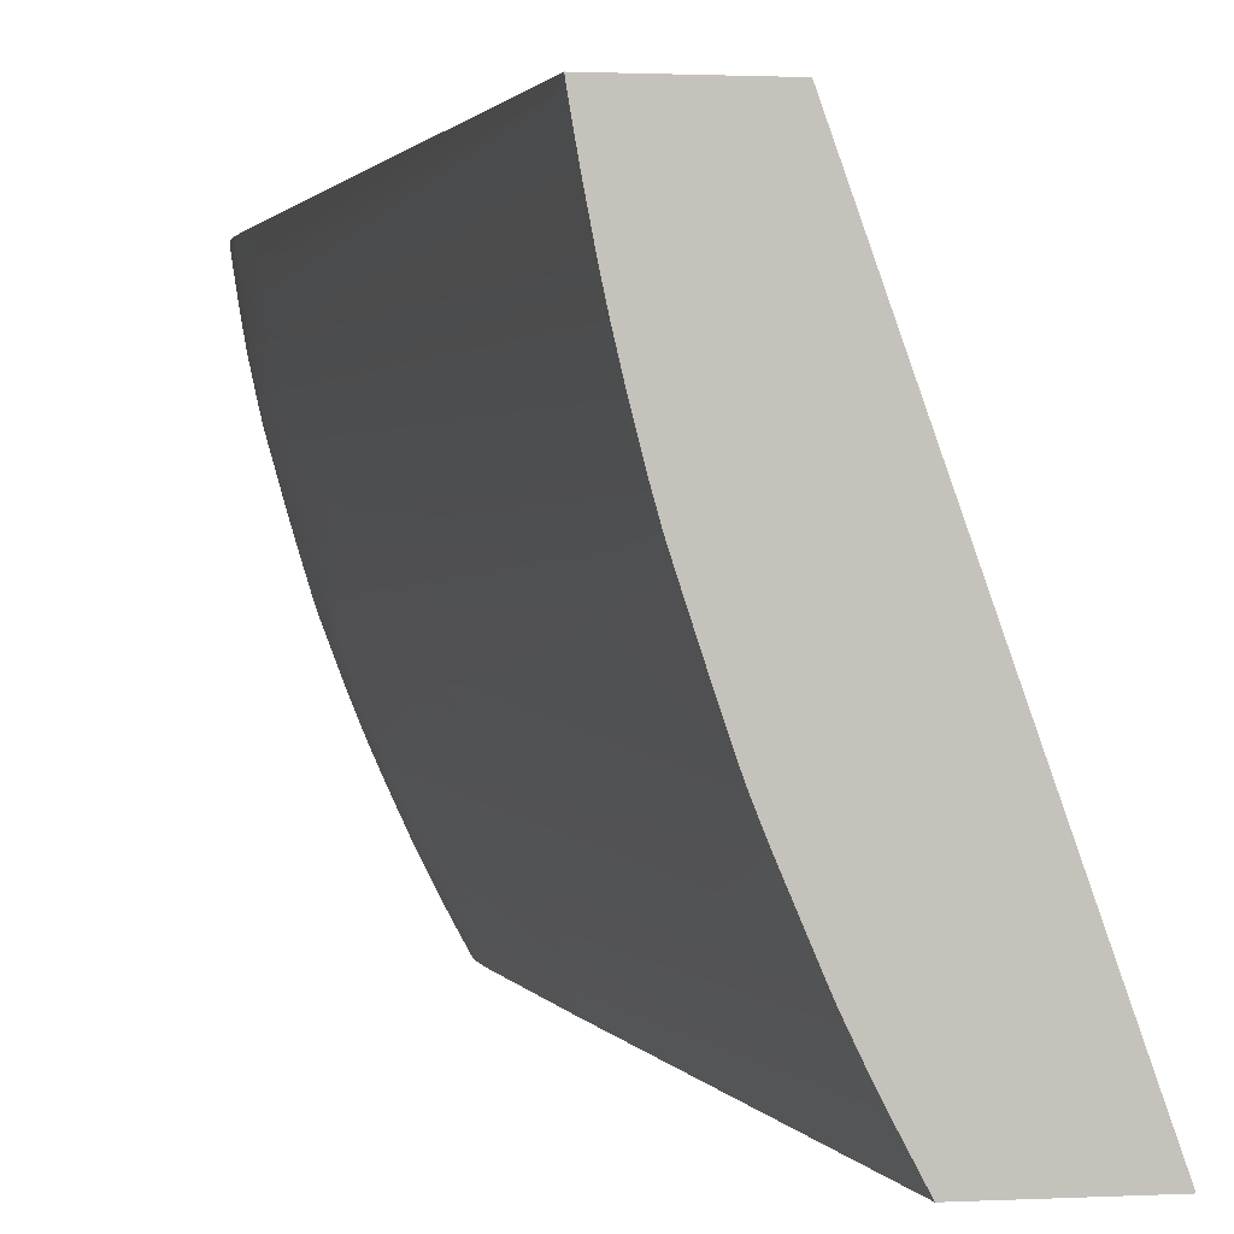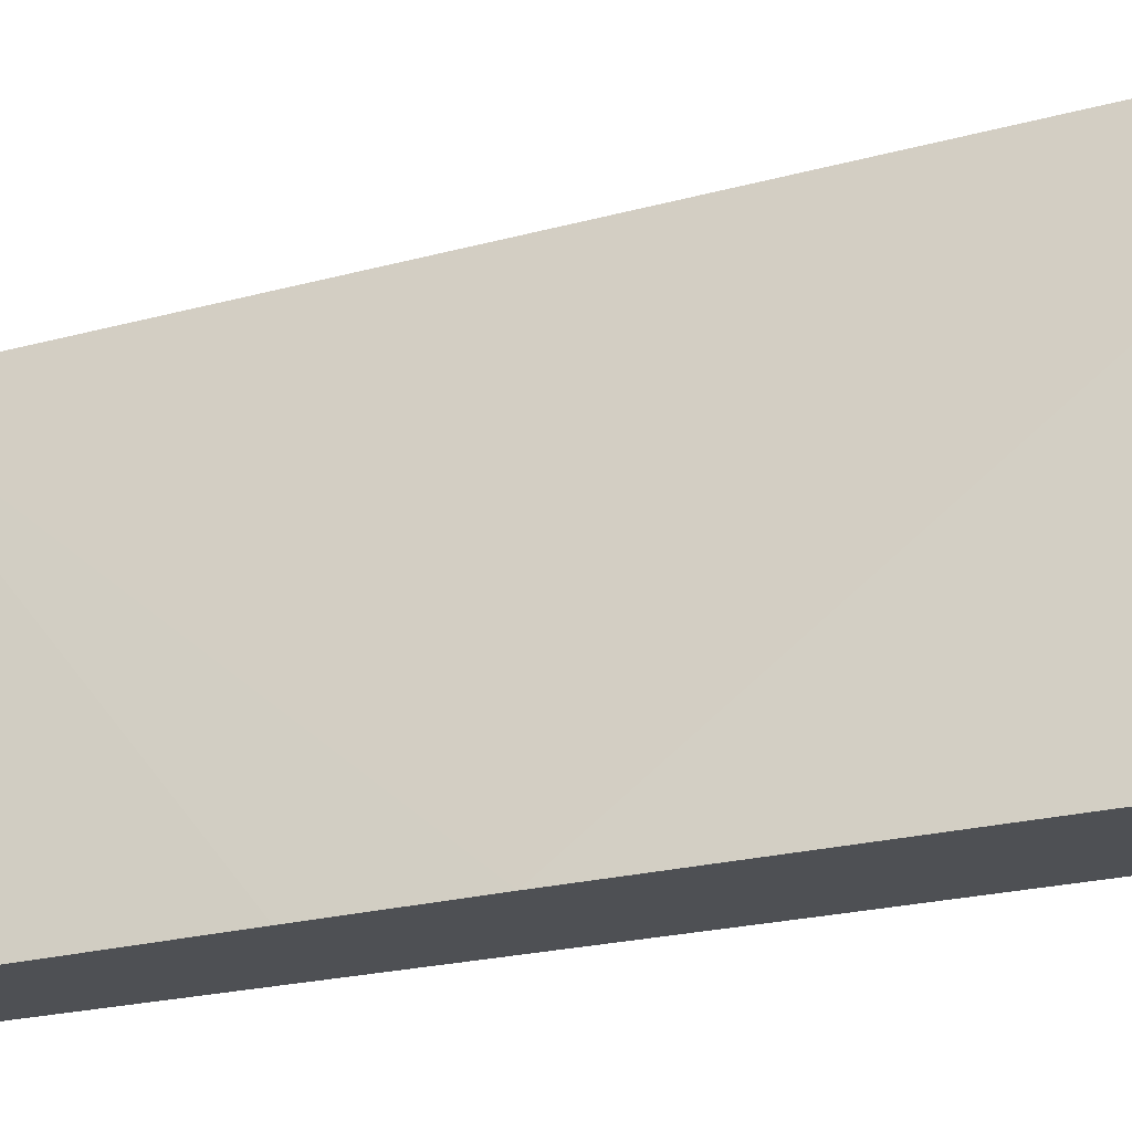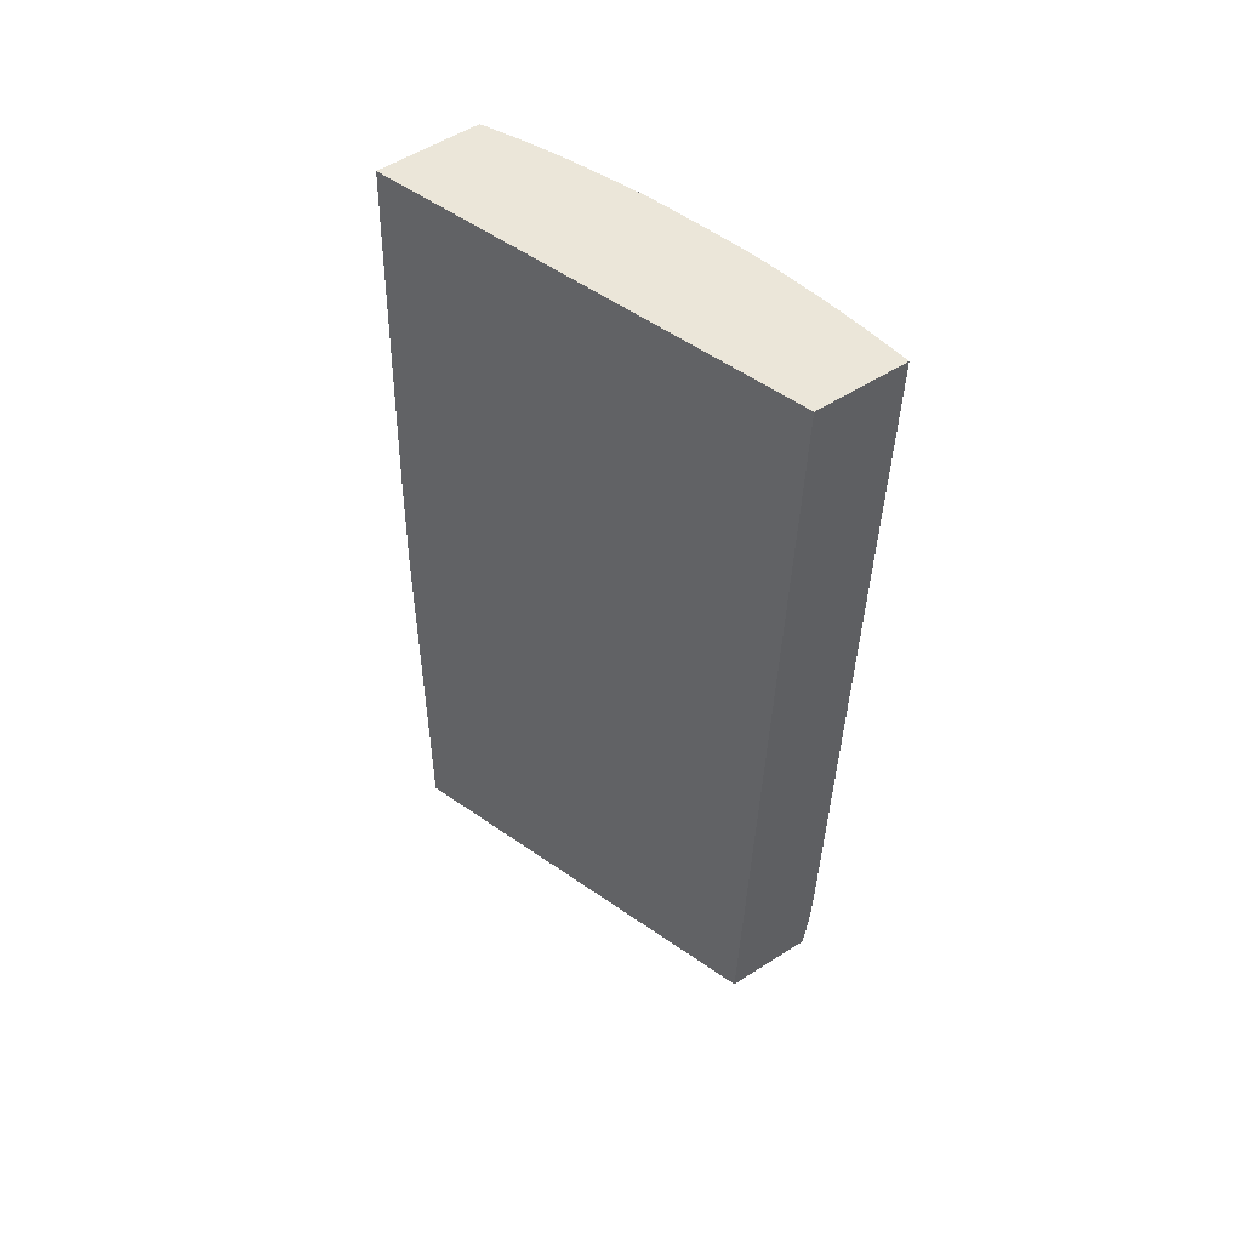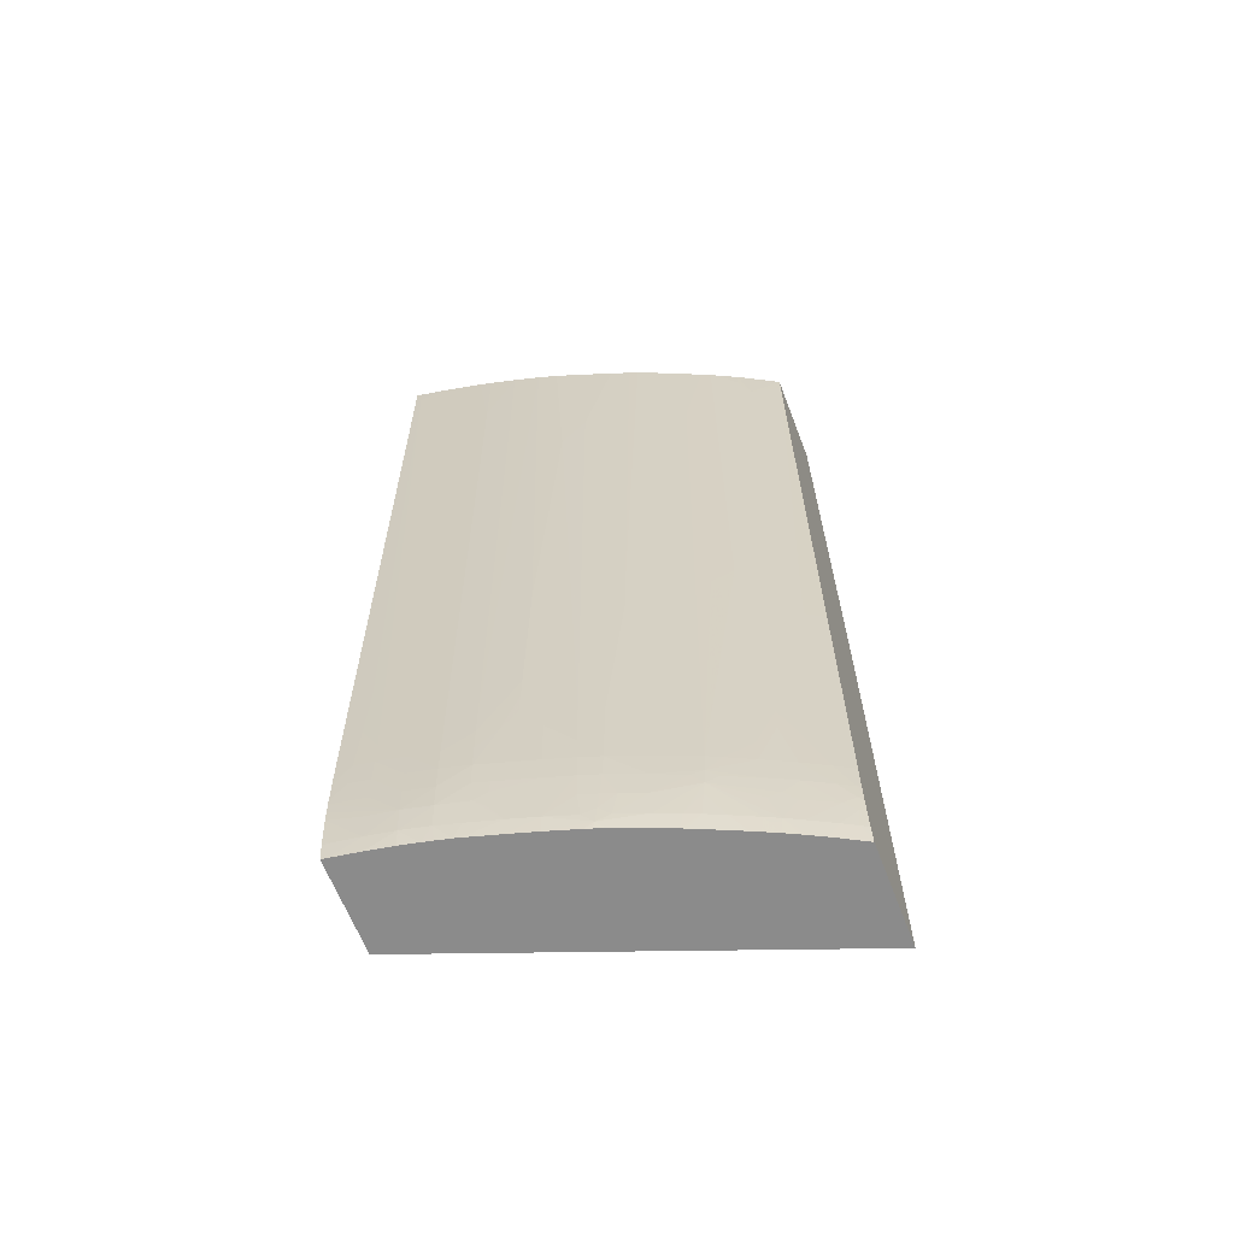
<metadata>
{"format":"obj","ext":"obj","renderer":"f3d","projection":"perspective","resolution":1024,"background":"white","views":[{"elev":1.1,"azim":-12.7,"up":"+Y"},{"elev":-18.7,"azim":118.1,"up":"+Y"},{"elev":55.7,"azim":146.3,"up":"+Z"},{"elev":-63.9,"azim":-69.0,"up":"+Z"}]}
</metadata>
<code>
v -0.5783 -0.325 -0.4782
v -0.5189 -0.325 -0.4782
v -0.5787 -0.325 -0.4753
v -0.5815 -0.3192 -0.4782
v -0.603 -0.09636 -0.4782
v -0.5223 -0.325 -0.2225
v -0.5799 -0.325 -0.468
v -0.5823 -0.3207 -0.468
v -0.5843 -0.3141 -0.4782
v -0.6565 -0.09636 -0.4782
v -0.615 -0.09636 0.07963
v -0.5245 -0.325 -0.1458
v -0.5806 -0.325 -0.4614
v -0.5829 -0.3217 -0.4567
v -0.5865 -0.313 -0.468
v -0.5857 -0.3115 -0.4782
v -0.6562 -0.09859 -0.4782
v -0.6578 -0.09636 -0.4683
v -0.6662 -0.09636 0.07963
v -0.5325 -0.325 0.07963
v -0.525 -0.325 -0.1313
v -0.5812 -0.325 -0.4544
v -0.5817 -0.325 -0.4489
v -0.5833 -0.3225 -0.4465
v -0.5864 -0.3158 -0.4521
v -0.5936 -0.2993 -0.468
v -0.5921 -0.2993 -0.4782
v -0.5881 -0.3069 -0.4782
v -0.6561 -0.09976 -0.4782
v -0.6574 -0.09976 -0.468
v -0.6582 -0.09636 -0.4643
v -0.6657 -0.09976 0.07963
v -0.6662 -0.09636 0.07243
v -0.5888 -0.325 0.07963
v -0.5821 -0.325 -0.4436
v -0.5835 -0.3229 -0.4373
v -0.588 -0.3146 -0.4373
v -0.5953 -0.3004 -0.4373
v -0.5954 -0.298 -0.453
v -0.598 -0.2905 -0.468
v -0.5936 -0.2963 -0.4782
v -0.6537 -0.1151 -0.4782
v -0.6552 -0.1151 -0.468
v -0.6594 -0.09636 -0.4501
v -0.663 -0.1151 0.07963
v -0.6657 -0.09976 0.06904
v -0.6662 -0.09636 0.06904
v -0.595 -0.3135 0.07963
v -0.5985 -0.3069 0.0786
v -0.5985 -0.3068 0.05369
v -0.5887 -0.325 0.06904
v -0.5823 -0.325 -0.4373
v -0.5837 -0.3233 -0.422
v -0.5885 -0.3146 -0.422
v -0.5956 -0.301 -0.422
v -0.5991 -0.2927 -0.4373
v -0.5988 -0.292 -0.448
v -0.5984 -0.2913 -0.4583
v -0.6017 -0.2852 -0.453
v -0.6139 -0.2608 -0.4446
v -0.6016 -0.2828 -0.468
v -0.5973 -0.2888 -0.4782
v -0.6511 -0.1305 -0.4782
v -0.6527 -0.1305 -0.468
v -0.6539 -0.1305 -0.4527
v -0.6563 -0.1151 -0.4527
v -0.6598 -0.09636 -0.444
v -0.6607 -0.127 0.07963
v -0.6581 -0.1151 -0.3913
v -0.6551 -0.1305 -0.4067
v -0.6552 -0.1305 -0.3913
v -0.6598 -0.1062 -0.376
v -0.6599 -0.1076 -0.3397
v -0.6658 -0.09636 0.03835
v -0.6597 -0.1056 -0.3913
v -0.5979 -0.308 0.07963
v -0.5991 -0.3058 0.07963
v -0.6024 -0.2992 0.06904
v -0.5984 -0.3066 0.03835
v -0.5911 -0.3146 -0.2532
v -0.602 -0.3003 0.07963
v -0.5886 -0.325 0.05369
v -0.5827 -0.325 -0.422
v -0.5848 -0.325 -0.2992
v -0.585 -0.325 -0.2835
v -0.596 -0.3019 -0.376
v -0.5959 -0.3016 -0.3913
v -0.5905 -0.3146 -0.2992
v -0.5997 -0.2939 -0.3913
v -0.5993 -0.2933 -0.422
v -0.6033 -0.2839 -0.4373
v -0.6111 -0.2673 -0.4386
v -0.6141 -0.2614 -0.4343
v -0.6165 -0.2547 -0.4386
v -0.6223 -0.2379 -0.4527
v -0.6166 -0.2522 -0.4527
v -0.6159 -0.2505 -0.468
v -0.6135 -0.2599 -0.4527
v -0.6081 -0.2686 -0.468
v -0.603 -0.2763 -0.4782
v -0.6008 -0.2811 -0.4782
v -0.6489 -0.1407 -0.4782
v -0.6493 -0.1458 -0.468
v -0.6507 -0.1458 -0.4527
v -0.6513 -0.1458 -0.4373
v -0.6544 -0.1305 -0.4373
v -0.657 -0.1151 -0.4373
v -0.6591 -0.1024 -0.4373
v -0.6601 -0.09636 -0.4373
v -0.6597 -0.1323 0.07963
v -0.6579 -0.1151 -0.4067
v -0.6548 -0.1305 -0.422
v -0.6517 -0.1458 -0.422
v -0.6519 -0.1458 -0.4067
v -0.6592 -0.1347 0.07963
v -0.6609 -0.09636 -0.3913
v -0.6607 -0.09788 -0.3913
v -0.6607 -0.09636 -0.4058
v -0.6606 -0.09712 -0.4067
v -0.6595 -0.1048 -0.4067
v -0.6076 -0.2887 0.07963
v -0.597 -0.3037 -0.2532
v -0.591 -0.3146 -0.2685
v -0.5852 -0.325 -0.2685
v -0.5907 -0.3146 -0.2839
v -0.5998 -0.2942 -0.376
v -0.5968 -0.3035 -0.2685
v -0.6042 -0.2839 -0.4067
v -0.6039 -0.2839 -0.422
v -0.6107 -0.2694 -0.422
v -0.6143 -0.2618 -0.422
v -0.6176 -0.2532 -0.422
v -0.623 -0.2379 -0.4373
v -0.6272 -0.2244 -0.4527
v -0.627 -0.2215 -0.4684
v -0.621 -0.2379 -0.468
v -0.6276 -0.2257 -0.4373
v -0.6127 -0.2581 -0.468
v -0.6152 -0.2486 -0.4782
v -0.6064 -0.2686 -0.4782
v -0.6477 -0.1465 -0.4782
v -0.646 -0.1586 -0.468
v -0.6458 -0.1545 -0.4782
v -0.6439 -0.1662 -0.468
v -0.6411 -0.1765 -0.468
v -0.6463 -0.1622 -0.4517
v -0.6474 -0.1612 -0.4373
v -0.648 -0.1612 -0.422
v -0.6575 -0.1151 -0.422
v -0.6593 -0.1038 -0.422
v -0.6602 -0.09636 -0.4346
v -0.6482 -0.1612 -0.4067
v -0.6484 -0.1612 -0.3913
v -0.6486 -0.1612 -0.376
v -0.6532 -0.1612 0.07963
v -0.6563 -0.1458 0.02301
v -0.6585 -0.1383 0.07963
v -0.6605 -0.09636 -0.4179
v -0.6605 -0.09636 -0.4215
v -0.6098 -0.2839 0.07963
v -0.6007 -0.2962 -0.2379
v -0.6006 -0.296 -0.2532
v -0.5999 -0.2945 -0.3606
v -0.6044 -0.2839 -0.3913
v -0.6109 -0.2696 -0.4067
v -0.6066 -0.2839 -0.2225
v -0.6119 -0.2716 -0.2379
v -0.6151 -0.2636 -0.2685
v -0.6231 -0.2532 0.07963
v -0.6278 -0.2417 0.07963
v -0.6194 -0.2532 -0.2685
v -0.6258 -0.2379 -0.2379
v -0.6256 -0.2379 -0.2532
v -0.6252 -0.2379 -0.2839
v -0.6234 -0.2379 -0.422
v -0.6249 -0.2379 -0.3146
v -0.6285 -0.2283 -0.3146
v -0.6278 -0.2264 -0.422
v -0.6307 -0.2187 -0.422
v -0.6299 -0.2167 -0.4527
v -0.6295 -0.2156 -0.4634
v -0.6304 -0.218 -0.4373
v -0.629 -0.2143 -0.4737
v -0.6269 -0.2182 -0.4782
v -0.6194 -0.2379 -0.4782
v -0.6168 -0.2443 -0.4782
v -0.6141 -0.2512 -0.4782
v -0.6119 -0.2562 -0.4782
v -0.608 -0.265 -0.4782
v -0.6453 -0.1564 -0.4782
v -0.645 -0.1576 -0.4782
v -0.6367 -0.1919 -0.468
v -0.6443 -0.1679 -0.4561
v -0.6397 -0.1765 -0.4782
v -0.6425 -0.1751 -0.4517
v -0.6446 -0.169 -0.4459
v -0.6449 -0.1699 -0.4373
v -0.6452 -0.1709 -0.422
v -0.6431 -0.1792 -0.4067
v -0.6453 -0.1715 -0.4067
v -0.6455 -0.172 -0.3913
v -0.6456 -0.1725 -0.376
v -0.6437 -0.1808 -0.3453
v -0.6492 -0.1765 0.07963
v -0.6568 -0.1458 0.07963
v -0.6124 -0.2782 0.07963
v -0.6165 -0.2668 -0.007685
v -0.6046 -0.2839 -0.376
v -0.6165 -0.267 0.00766
v -0.6168 -0.2678 0.07963
v -0.6287 -0.2393 0.07963
v -0.629 -0.2295 -0.2379
v -0.6288 -0.229 -0.2685
v -0.6309 -0.2193 -0.3913
v -0.6286 -0.2286 -0.2992
v -0.6308 -0.219 -0.4067
v -0.6351 -0.2072 -0.3913
v -0.6348 -0.2072 -0.4067
v -0.6346 -0.2072 -0.422
v -0.633 -0.2072 -0.4527
v -0.6315 -0.2084 -0.4684
v -0.6339 -0.2072 -0.4373
v -0.6353 -0.1919 -0.4782
v -0.6299 -0.2096 -0.4782
v -0.6287 -0.2132 -0.4782
v -0.6376 -0.1919 -0.4527
v -0.6385 -0.1919 -0.4373
v -0.6391 -0.1919 -0.422
v -0.643 -0.1786 -0.422
v -0.6395 -0.1919 -0.4067
v -0.6433 -0.1797 -0.3913
v -0.6434 -0.1801 -0.376
v -0.6436 -0.1805 -0.3606
v -0.6403 -0.1919 -0.3606
v -0.6404 -0.1919 -0.3453
v -0.6442 -0.1826 -0.2532
v -0.6438 -0.1811 -0.3299
v -0.6446 -0.1842 -0.1692
v -0.6482 -0.1801 0.07963
v -0.6135 -0.2755 0.07963
v -0.6306 -0.2341 0.07963
v -0.6353 -0.2072 -0.376
v -0.631 -0.2196 -0.376
v -0.6391 -0.2072 -0.007685
v -0.64 -0.1919 -0.376
v -0.6398 -0.1919 -0.3913
v -0.6431 -0.194 -0.03837
v -0.6459 -0.1883 0.07963
v -0.6346 -0.2225 0.07963
v -0.6397 -0.2072 0.07963
v -0.6422 -0.1995 0.07963
v -0.6434 -0.196 0.07963
v -0.6431 -0.1943 -0.02303
f 131 171 172
f 131 172 173
f 131 173 174
f 131 174 132
f 132 174 176
f 132 176 177
f 132 177 175
f 133 178 179
f 131 170 171
f 133 175 178
f 132 175 133
f 131 169 170
f 126 164 130
f 131 167 168
f 131 166 167
f 131 165 166
f 130 165 131
f 130 164 165
f 128 130 129
f 126 130 128
f 126 163 164
f 123 127 125
f 122 127 123
f 122 126 127
f 133 179 137
f 122 163 126
f 131 168 169
f 134 180 181
f 145 193 146
f 134 137 182
f 148 199 200
f 148 198 199
f 147 198 148
f 147 197 198
f 147 196 197
f 146 193 195
f 146 196 147
f 146 195 196
f 145 194 192
f 145 191 194
f 122 162 163
f 145 192 193
f 144 191 145
f 134 181 135
f 144 190 191
f 142 143 190
f 138 189 140
f 138 188 189
f 138 187 188
f 138 139 187
f 137 179 182
f 136 186 139
f 136 185 186
f 136 184 185
f 136 183 184
f 135 183 136
f 135 181 183
f 134 182 180
f 142 190 144
f 122 161 162
f 108 149 150
f 121 160 161
f 103 142 104
f 102 141 103
f 99 140 100
f 99 138 140
f 98 138 99
f 97 139 138
f 97 136 139
f 96 136 97
f 95 137 134
f 95 133 137
f 95 136 96
f 95 135 136
f 95 134 135
f 94 133 95
f 93 133 94
f 93 132 133
f 93 131 132
f 93 130 131
f 93 129 130
f 91 93 92
f 91 129 93
f 90 129 91
f 89 129 90
f 89 128 129
f 89 126 128
f 87 126 89
f 148 200 201
f 103 141 143
f 103 143 142
f 104 142 144
f 104 144 145
f 120 150 149
f 120 159 150
f 120 158 159
f 119 158 120
f 118 158 119
f 116 118 117
f 114 157 115
f 114 156 157
f 114 155 156
f 114 154 155
f 114 153 154
f 113 148 152
f 113 153 114
f 121 161 122
f 113 152 153
f 111 120 149
f 108 151 109
f 108 150 151
f 107 149 108
f 106 149 107
f 106 112 149
f 106 113 112
f 105 113 106
f 105 148 113
f 105 147 148
f 104 147 105
f 104 146 147
f 104 145 146
f 111 149 112
f 148 201 152
f 212 243 213
f 152 201 202
f 214 217 216
f 214 242 217
f 214 243 242
f 213 243 215
f 212 244 242
f 212 241 244
f 86 127 126
f 212 242 243
f 211 241 212
f 209 240 210
f 206 209 207
f 206 240 209
f 204 236 238
f 204 237 236
f 204 238 239
f 203 237 204
f 203 236 237
f 203 235 236
f 203 234 235
f 203 233 234
f 202 233 203
f 201 233 202
f 201 232 233
f 201 231 232
f 200 231 201
f 199 231 200
f 199 230 231
f 214 215 243
f 217 242 234
f 217 234 245
f 217 245 246
f 247 253 248
f 244 253 247
f 244 248 253
f 244 252 248
f 244 251 252
f 244 250 251
f 244 249 250
f 242 244 247
f 241 249 244
f 238 248 239
f 238 247 248
f 236 247 238
f 235 247 236
f 199 229 230
f 235 242 247
f 233 245 234
f 233 246 245
f 232 246 233
f 231 246 232
f 230 246 231
f 228 230 229
f 222 227 226
f 219 227 222
f 219 228 227
f 219 230 228
f 219 246 230
f 218 246 219
f 217 246 218
f 234 242 235
f 198 229 199
f 197 229 198
f 197 228 229
f 174 213 176
f 174 212 213
f 173 212 174
f 172 212 173
f 170 172 171
f 170 212 172
f 170 211 212
f 169 209 210
f 169 207 209
f 168 207 169
f 167 207 168
f 165 208 166
f 164 208 165
f 175 177 214
f 163 208 164
f 162 166 208
f 161 166 162
f 160 166 161
f 160 167 166
f 160 207 167
f 160 206 207
f 156 205 157
f 155 205 156
f 154 204 155
f 154 203 204
f 153 203 154
f 153 202 203
f 152 202 153
f 162 208 163
f 150 159 151
f 175 214 178
f 176 215 177
f 197 227 228
f 196 227 197
f 195 227 196
f 195 226 227
f 193 226 195
f 192 226 193
f 192 222 226
f 192 220 222
f 192 221 220
f 192 194 223
f 183 192 223
f 183 221 192
f 183 225 184
f 176 213 215
f 183 224 225
f 182 219 222
f 181 221 183
f 180 222 220
f 180 182 222
f 180 221 181
f 180 220 221
f 179 219 182
f 179 218 219
f 179 217 218
f 179 216 217
f 178 216 179
f 178 214 216
f 177 215 214
f 183 223 224
f 86 125 127
f 97 138 98
f 86 126 87
f 11 248 252
f 11 239 248
f 11 204 239
f 11 155 204
f 11 205 155
f 11 157 205
f 11 115 157
f 11 110 115
f 11 68 110
f 11 45 68
f 11 32 45
f 11 19 32
f 10 17 18
f 9 15 16
f 8 15 9
f 8 14 15
f 7 14 8
f 7 13 14
f 6 11 12
f 5 11 6
f 5 19 11
f 5 33 19
f 5 47 33
f 5 74 47
f 5 116 74
f 5 118 116
f 5 158 118
f 11 252 251
f 11 251 250
f 11 250 249
f 11 249 241
f 18 30 31
f 18 29 30
f 17 29 18
f 15 28 16
f 15 27 28
f 15 26 27
f 15 25 26
f 14 25 15
f 14 24 25
f 14 23 24
f 14 22 23
f 13 22 14
f 11 21 12
f 5 159 158
f 11 20 21
f 11 48 34
f 11 76 48
f 11 77 76
f 11 81 77
f 11 121 81
f 11 160 121
f 11 206 160
f 11 240 206
f 11 210 240
f 11 169 210
f 11 170 169
f 11 211 170
f 11 241 211
f 11 34 20
f 19 33 32
f 5 151 159
f 5 67 109
f 1 101 100
f 1 62 101
f 1 41 62
f 1 27 41
f 1 28 27
f 1 16 28
f 1 9 16
f 1 4 9
f 1 3 4
f 1 7 3
f 86 88 125
f 1 22 13
f 1 23 22
f 1 35 23
f 1 52 35
f 1 83 52
f 1 84 83
f 1 85 84
f 1 124 85
f 1 82 124
f 1 51 82
f 1 34 51
f 1 20 34
f 1 21 20
f 1 12 21
f 1 6 12
f 1 2 6
f 1 100 140
f 1 140 189
f 1 189 188
f 1 188 187
f 5 44 67
f 5 31 44
f 5 18 31
f 5 10 18
f 4 8 9
f 3 8 4
f 3 7 8
f 2 5 6
f 1 5 2
f 1 10 5
f 1 17 10
f 1 29 17
f 1 42 29
f 5 109 151
f 1 63 42
f 1 141 102
f 1 143 141
f 1 190 143
f 1 191 190
f 1 194 191
f 1 223 194
f 1 224 223
f 1 225 224
f 1 184 225
f 1 185 184
f 1 186 185
f 1 139 186
f 1 187 139
f 1 102 63
f 23 35 24
f 1 13 7
f 24 36 37
f 65 104 105
f 64 102 103
f 64 104 65
f 64 103 104
f 63 102 64
f 61 101 62
f 61 100 101
f 61 99 100
f 60 99 61
f 60 98 99
f 60 97 98
f 60 96 97
f 60 95 96
f 60 94 95
f 60 93 94
f 60 92 93
f 60 91 92
f 57 59 58
f 57 60 59
f 57 91 60
f 56 90 91
f 56 91 57
f 55 90 56
f 55 89 90
f 55 87 89
f 54 88 86
f 54 85 88
f 65 105 106
f 65 106 107
f 65 107 108
f 65 108 109
f 24 35 36
f 85 125 88
f 85 123 125
f 85 124 123
f 82 123 124
f 80 122 123
f 79 122 80
f 78 122 79
f 78 121 122
f 75 120 111
f 75 119 120
f 75 118 119
f 75 117 118
f 54 87 55
f 74 117 75
f 71 115 110
f 71 114 115
f 70 114 71
f 70 113 114
f 70 112 113
f 70 111 112
f 69 111 70
f 69 75 111
f 69 72 75
f 69 73 72
f 68 71 110
f 65 67 66
f 65 109 67
f 74 116 117
f 54 86 87
f 78 81 121
f 53 84 85
f 39 57 58
f 39 58 40
f 38 57 39
f 38 56 57
f 38 55 56
f 37 55 38
f 37 54 55
f 36 54 37
f 36 53 54
f 36 52 53
f 35 52 36
f 34 50 51
f 34 49 50
f 40 58 59
f 34 48 49
f 32 46 45
f 32 33 46
f 31 43 44
f 30 43 31
f 29 43 30
f 29 42 43
f 27 40 41
f 26 39 40
f 25 39 26
f 25 38 39
f 25 37 38
f 53 85 54
f 24 37 25
f 33 47 46
f 40 59 60
f 26 40 27
f 40 61 62
f 40 60 61
f 53 83 84
f 51 123 82
f 51 80 123
f 52 83 53
f 50 77 81
f 50 80 51
f 50 79 80
f 50 78 79
f 49 77 50
f 49 76 77
f 48 76 49
f 47 75 72
f 47 74 75
f 50 81 78
f 46 72 73
f 46 73 69
f 42 63 64
f 43 64 65
f 43 65 66
f 43 66 44
f 44 66 67
f 42 64 43
f 40 62 41
f 45 69 70
f 45 70 71
f 45 71 68
f 45 46 69
f 46 47 72

</code>
